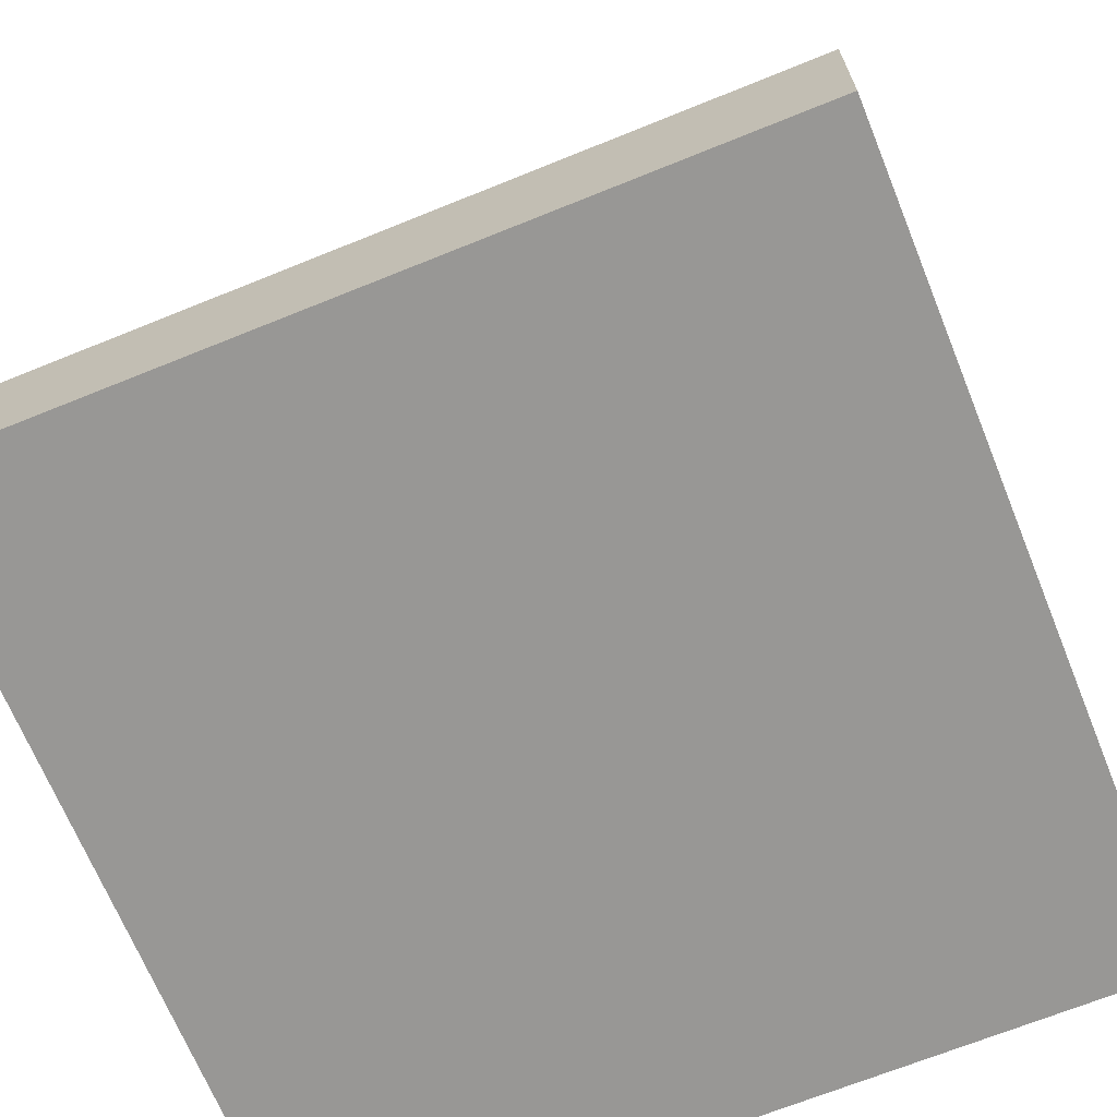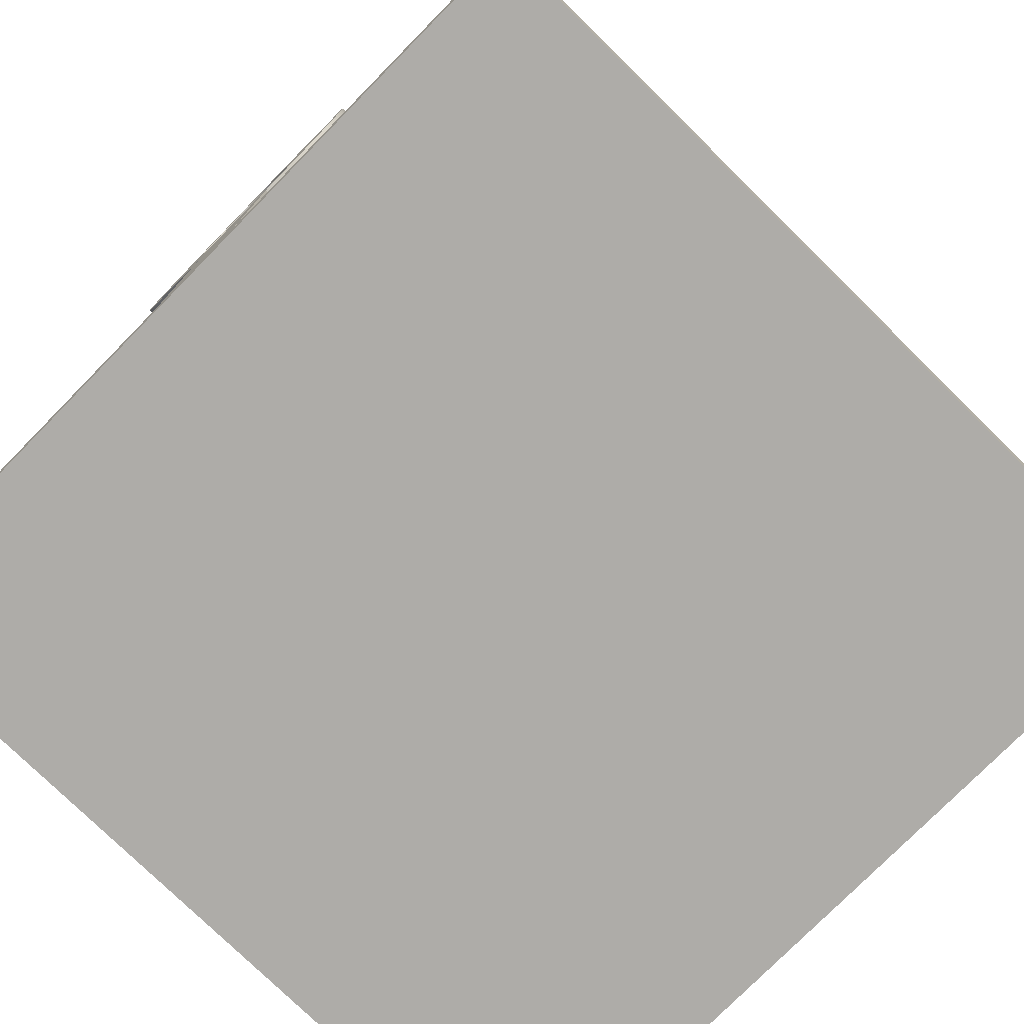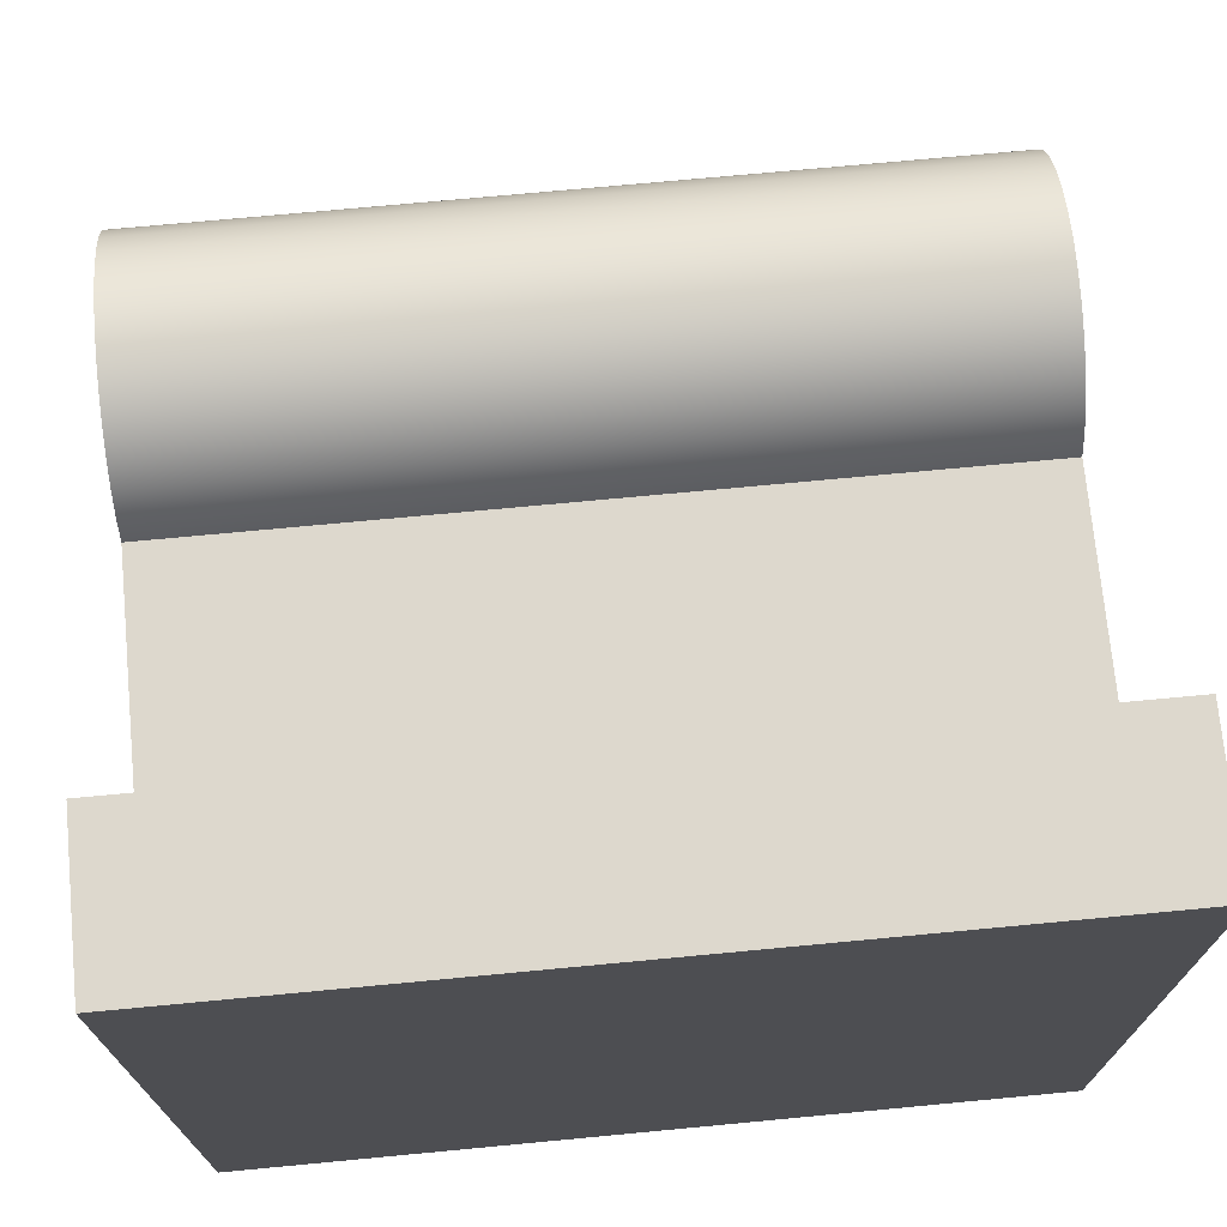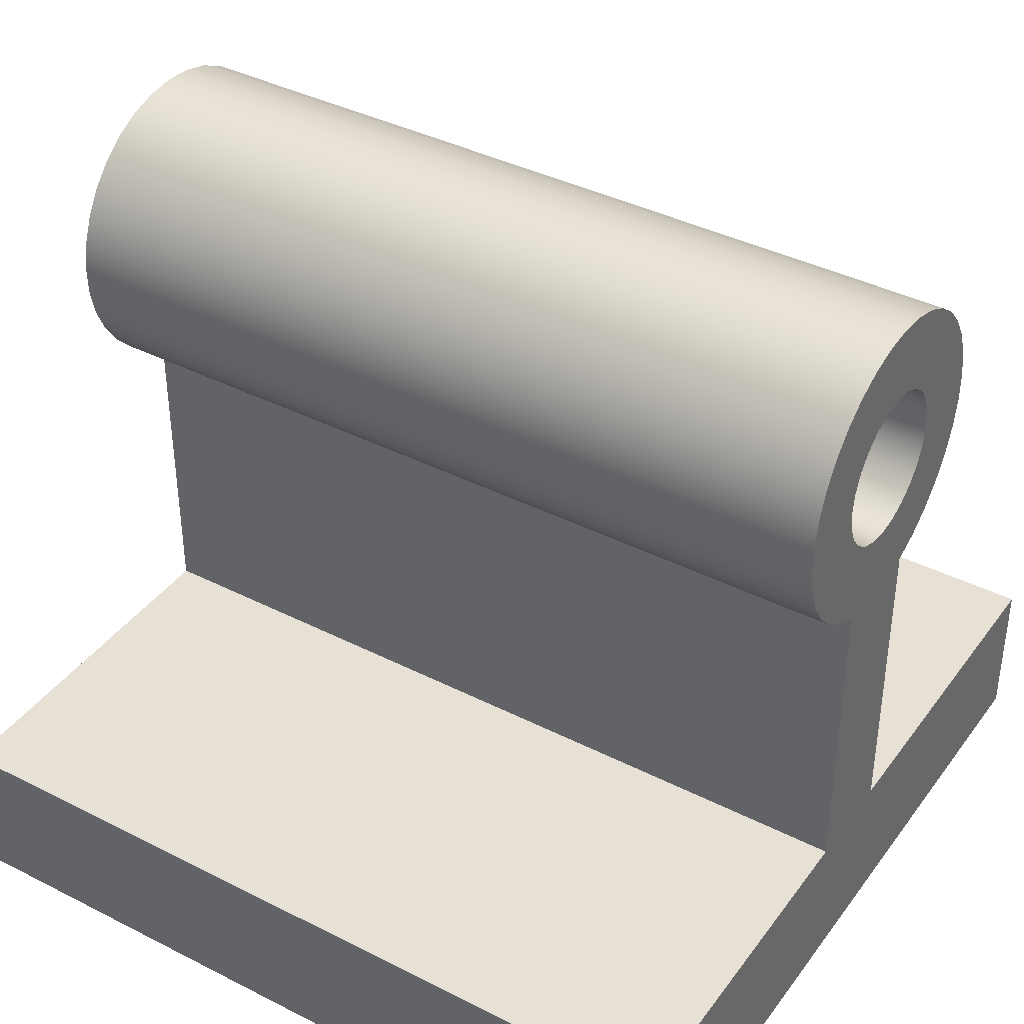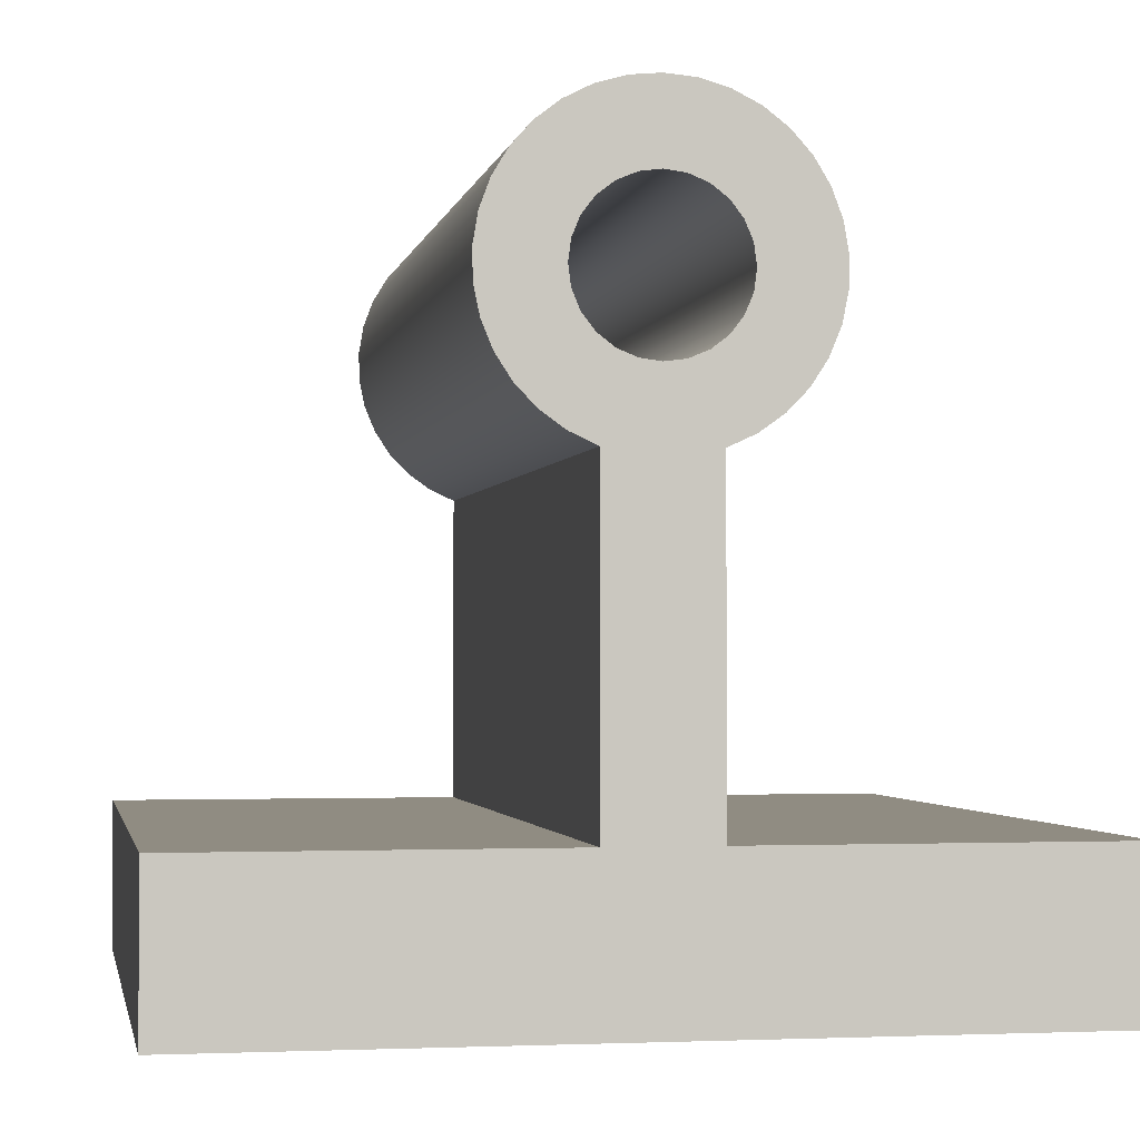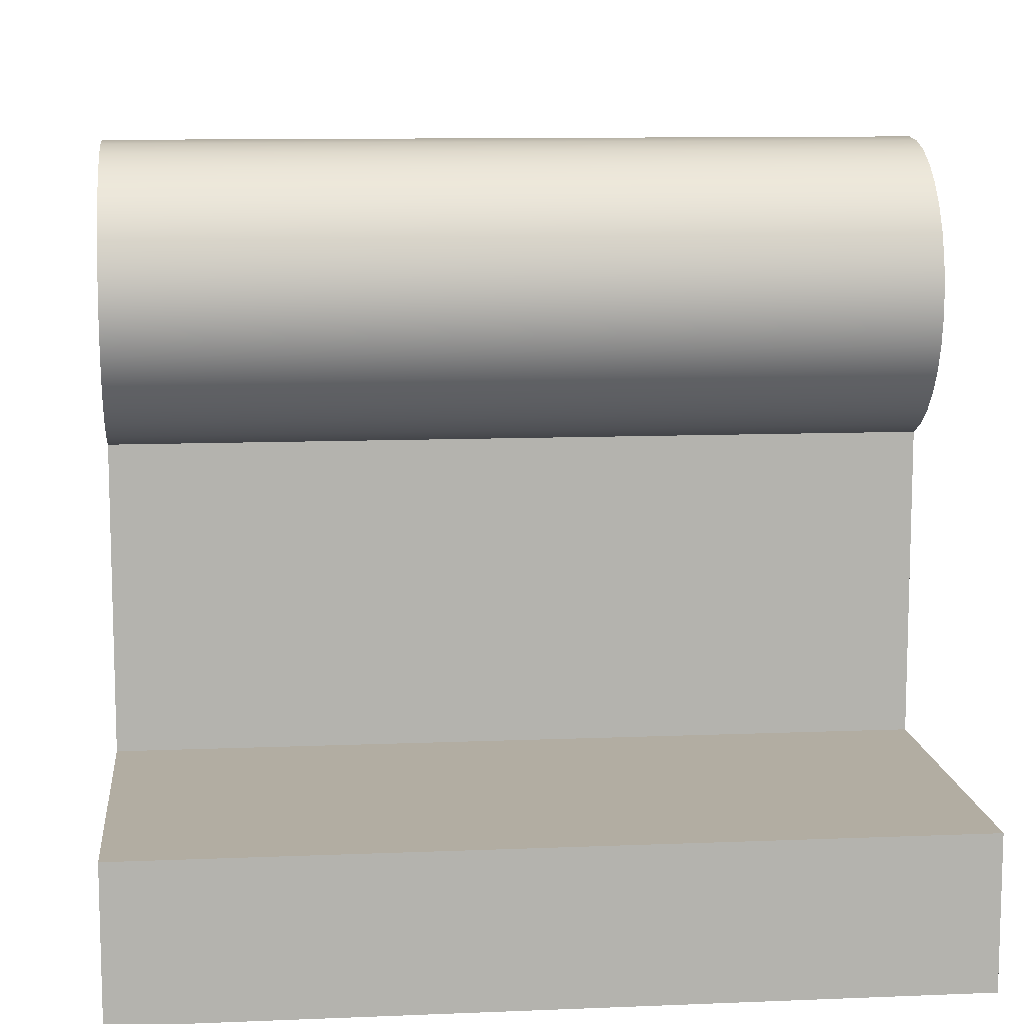
<metadata>
{"format":"obj","ext":"obj","renderer":"f3d","projection":"perspective","resolution":1024,"background":"white","views":[{"elev":-68.2,"azim":22.1,"up":"+Y"},{"elev":-76.8,"azim":-44.5,"up":"+Y"},{"elev":72.3,"azim":-5.4,"up":"+Z"},{"elev":39.2,"azim":-147.6,"up":"+Y"},{"elev":-1.7,"azim":-100.4,"up":"+Y"},{"elev":10.6,"azim":174.1,"up":"+Y"}]}
</metadata>
<code>
v 8 6 4.75
v 8 5.806 4.724
v 8 5.625 4.65
v 8 5.47 4.53
v 8 5.35 4.375
v 8 5.276 4.194
v 8 5.25 4
v 8 5.276 3.806
v 8 5.35 3.625
v 8 5.47 3.47
v 8 5.625 3.35
v 8 5.806 3.276
v 8 6 3.25
v 8 6.194 3.276
v 8 6.375 3.35
v 8 6.53 3.47
v 8 6.65 3.625
v 8 6.724 3.806
v 8 6.75 4
v 8 6.724 4.194
v 8 6.65 4.375
v 8 6.53 4.53
v 8 6.375 4.65
v 8 6.194 4.724
v 0 6 4.75
v 0 6.194 4.724
v 0 6.375 4.65
v 0 6.53 4.53
v 0 6.65 4.375
v 0 6.724 4.194
v 0 6.75 4
v 0 6.724 3.806
v 0 6.65 3.625
v 0 6.53 3.47
v 0 6.375 3.35
v 0 6.194 3.276
v 0 6 3.25
v 0 5.806 3.276
v 0 5.625 3.35
v 0 5.47 3.47
v 0 5.35 3.625
v 0 5.276 3.806
v 0 5.25 4
v 0 5.276 4.194
v 0 5.35 4.375
v 0 5.47 4.53
v 0 5.625 4.65
v 0 5.806 4.724
v 8 6 4.75
v 0 6 4.75
v 0 1.5 3.5
v 0 4.586 3.5
v 8 4.586 3.5
v 8 1.5 3.5
v 0 1.5 0
v 0 1.5 3.5
v 8 1.5 3.5
v 8 1.5 0
v 0 0 0
v 0 1.5 0
v 8 1.5 0
v 8 0 0
v 0 0 8
v 0 0 0
v 8 0 0
v 8 0 8
v 0 1.5 8
v 0 0 8
v 8 0 8
v 8 1.5 8
v 0 1.5 4.5
v 0 1.5 8
v 8 1.5 8
v 8 1.5 4.5
v 0 4.586 4.5
v 0 1.5 4.5
v 8 1.5 4.5
v 8 4.586 4.5
v 0 4.586 3.5
v 0 4.703 3.246
v 0 4.866 3.018
v 0 5.068 2.825
v 0 5.302 2.672
v 0 5.561 2.566
v 0 5.835 2.509
v 0 6.115 2.504
v 0 6.39 2.552
v 0 6.653 2.649
v 0 6.892 2.794
v 0 7.1 2.981
v 0 7.271 3.203
v 0 7.397 3.453
v 0 7.474 3.721
v 0 7.5 4
v 0 7.474 4.279
v 0 7.397 4.547
v 0 7.271 4.797
v 0 7.1 5.019
v 0 6.892 5.206
v 0 6.653 5.351
v 0 6.39 5.448
v 0 6.115 5.496
v 0 5.835 5.491
v 0 5.561 5.434
v 0 5.302 5.328
v 0 5.068 5.175
v 0 4.866 4.982
v 0 4.703 4.754
v 0 4.586 4.5
v 8 4.586 4.5
v 8 4.703 4.754
v 8 4.866 4.982
v 8 5.068 5.175
v 8 5.302 5.328
v 8 5.561 5.434
v 8 5.835 5.491
v 8 6.115 5.496
v 8 6.39 5.448
v 8 6.653 5.351
v 8 6.892 5.206
v 8 7.1 5.019
v 8 7.271 4.797
v 8 7.397 4.547
v 8 7.474 4.279
v 8 7.5 4
v 8 7.474 3.721
v 8 7.397 3.453
v 8 7.271 3.203
v 8 7.1 2.981
v 8 6.892 2.794
v 8 6.653 2.649
v 8 6.39 2.552
v 8 6.115 2.504
v 8 5.835 2.509
v 8 5.561 2.566
v 8 5.302 2.672
v 8 5.068 2.825
v 8 4.866 3.018
v 8 4.703 3.246
v 8 4.586 3.5
v 8 6 4.75
v 8 6.194 4.724
v 8 6.375 4.65
v 8 6.53 4.53
v 8 6.65 4.375
v 8 6.724 4.194
v 8 6.75 4
v 8 6.724 3.806
v 8 6.65 3.625
v 8 6.53 3.47
v 8 6.375 3.35
v 8 6.194 3.276
v 8 6 3.25
v 8 5.806 3.276
v 8 5.625 3.35
v 8 5.47 3.47
v 8 5.35 3.625
v 8 5.276 3.806
v 8 5.25 4
v 8 5.276 4.194
v 8 5.35 4.375
v 8 5.47 4.53
v 8 5.625 4.65
v 8 5.806 4.724
v 8 4.586 3.5
v 8 4.703 3.246
v 8 4.866 3.018
v 8 5.068 2.825
v 8 5.302 2.672
v 8 5.561 2.566
v 8 5.835 2.509
v 8 6.115 2.504
v 8 6.39 2.552
v 8 6.653 2.649
v 8 6.892 2.794
v 8 7.1 2.981
v 8 7.271 3.203
v 8 7.397 3.453
v 8 7.474 3.721
v 8 7.5 4
v 8 7.474 4.279
v 8 7.397 4.547
v 8 7.271 4.797
v 8 7.1 5.019
v 8 6.892 5.206
v 8 6.653 5.351
v 8 6.39 5.448
v 8 6.115 5.496
v 8 5.835 5.491
v 8 5.561 5.434
v 8 5.302 5.328
v 8 5.068 5.175
v 8 4.866 4.982
v 8 4.703 4.754
v 8 4.586 4.5
v 8 1.5 4.5
v 8 1.5 8
v 8 0 8
v 8 0 0
v 8 1.5 0
v 8 1.5 3.5
v 0 6 4.75
v 0 5.806 4.724
v 0 5.625 4.65
v 0 5.47 4.53
v 0 5.35 4.375
v 0 5.276 4.194
v 0 5.25 4
v 0 5.276 3.806
v 0 5.35 3.625
v 0 5.47 3.47
v 0 5.625 3.35
v 0 5.806 3.276
v 0 6 3.25
v 0 6.194 3.276
v 0 6.375 3.35
v 0 6.53 3.47
v 0 6.65 3.625
v 0 6.724 3.806
v 0 6.75 4
v 0 6.724 4.194
v 0 6.65 4.375
v 0 6.53 4.53
v 0 6.375 4.65
v 0 6.194 4.724
v 0 4.586 4.5
v 0 4.703 4.754
v 0 4.866 4.982
v 0 5.068 5.175
v 0 5.302 5.328
v 0 5.561 5.434
v 0 5.835 5.491
v 0 6.115 5.496
v 0 6.39 5.448
v 0 6.653 5.351
v 0 6.892 5.206
v 0 7.1 5.019
v 0 7.271 4.797
v 0 7.397 4.547
v 0 7.474 4.279
v 0 7.5 4
v 0 7.474 3.721
v 0 7.397 3.453
v 0 7.271 3.203
v 0 7.1 2.981
v 0 6.892 2.794
v 0 6.653 2.649
v 0 6.39 2.552
v 0 6.115 2.504
v 0 5.835 2.509
v 0 5.561 2.566
v 0 5.302 2.672
v 0 5.068 2.825
v 0 4.866 3.018
v 0 4.703 3.246
v 0 4.586 3.5
v 0 1.5 3.5
v 0 1.5 0
v 0 0 0
v 0 0 8
v 0 1.5 8
v 0 1.5 4.5
g 2de81e50-e2df-11ea-960d-54bf646e7e1f
f 2 48 1
f 1 48 50
f 49 25 24
f 24 25 26
f 24 26 23
f 23 26 27
f 23 27 22
f 22 27 28
f 22 28 21
f 21 28 29
f 21 29 20
f 20 29 30
f 20 30 19
f 19 30 31
f 19 31 18
f 18 31 32
f 18 32 17
f 17 32 33
f 17 33 16
f 16 33 34
f 16 34 15
f 15 34 35
f 15 35 14
f 14 35 36
f 14 36 13
f 13 36 37
f 13 37 12
f 12 37 38
f 12 38 11
f 11 38 39
f 11 39 10
f 10 39 40
f 10 40 9
f 9 40 41
f 9 41 8
f 8 41 42
f 8 42 7
f 7 42 43
f 7 43 6
f 6 43 44
f 6 44 5
f 5 44 45
f 5 45 4
f 4 45 46
f 4 46 3
f 3 46 47
f 3 47 2
f 2 47 48
g 2de84552-e2df-11ea-9abf-54bf646e7e1f
f 51 52 54
f 54 52 53
g 2de89368-e2df-11ea-abb4-54bf646e7e1f
f 55 56 58
f 58 56 57
g 2de8e192-e2df-11ea-b726-54bf646e7e1f
f 59 60 62
f 62 60 61
g 2de90890-e2df-11ea-aa34-54bf646e7e1f
f 63 64 66
f 66 64 65
g 2de92f9c-e2df-11ea-ac3f-54bf646e7e1f
f 67 68 70
f 70 68 69
g 2de97db6-e2df-11ea-b548-54bf646e7e1f
f 71 72 74
f 74 72 73
g 2de9a4d2-e2df-11ea-8107-54bf646e7e1f
f 75 76 78
f 78 76 77
g 2de9f2d8-e2df-11ea-aa96-54bf646e7e1f
f 140 79 139
f 139 79 80
f 139 80 138
f 138 80 81
f 138 81 137
f 137 81 82
f 137 82 136
f 136 82 83
f 136 83 135
f 135 83 84
f 135 84 134
f 134 84 85
f 134 85 133
f 133 85 86
f 133 86 132
f 132 86 87
f 132 87 131
f 131 87 88
f 131 88 130
f 130 88 89
f 130 89 129
f 129 89 90
f 129 90 128
f 128 90 91
f 128 91 127
f 127 91 92
f 127 92 126
f 126 92 93
f 126 93 125
f 125 93 94
f 125 94 124
f 124 94 95
f 124 95 123
f 123 95 96
f 123 96 122
f 122 96 97
f 122 97 121
f 121 97 98
f 121 98 120
f 120 98 99
f 120 99 119
f 119 99 100
f 119 100 118
f 118 100 101
f 118 101 117
f 117 101 102
f 117 102 116
f 116 102 103
f 116 103 115
f 115 103 104
f 115 104 114
f 114 104 105
f 114 105 113
f 113 105 106
f 113 106 112
f 112 106 107
f 112 107 111
f 111 107 108
f 111 108 110
f 110 108 109
g 2dea40de-e2df-11ea-87e1-54bf646e7e1f
f 142 188 141
f 141 188 189
f 141 189 164
f 164 189 190
f 164 190 163
f 163 190 191
f 163 191 192
f 143 186 142
f 142 186 187
f 142 187 188
f 186 143 185
f 185 143 144
f 185 144 184
f 184 144 145
f 184 145 183
f 183 145 182
f 182 145 146
f 182 146 181
f 181 146 147
f 181 147 180
f 180 147 179
f 179 147 148
f 179 148 178
f 178 148 149
f 178 149 177
f 177 149 176
f 176 149 150
f 176 150 175
f 175 150 151
f 175 151 174
f 174 151 152
f 174 152 173
f 173 152 172
f 172 152 153
f 172 153 171
f 171 153 154
f 171 154 170
f 170 154 155
f 170 155 169
f 169 155 168
f 168 155 156
f 168 156 167
f 167 156 157
f 167 157 166
f 166 157 165
f 165 157 158
f 165 158 159
f 165 159 195
f 195 159 160
f 195 160 161
f 162 193 161
f 161 193 194
f 161 194 195
f 193 162 192
f 192 162 163
f 165 195 201
f 201 195 196
f 201 196 199
f 199 196 198
f 198 196 197
f 199 200 201
g 2dea8efa-e2df-11ea-a717-54bf646e7e1f
f 203 232 202
f 202 232 233
f 202 233 225
f 225 233 234
f 225 234 235
f 232 203 231
f 231 203 204
f 231 204 230
f 230 204 229
f 229 204 205
f 229 205 228
f 228 205 206
f 228 206 227
f 227 206 226
f 226 206 207
f 226 207 208
f 226 208 256
f 256 208 209
f 256 209 210
f 211 254 210
f 210 254 255
f 210 255 256
f 254 211 253
f 253 211 212
f 253 212 252
f 252 212 251
f 251 212 213
f 251 213 250
f 250 213 214
f 250 214 249
f 249 214 215
f 249 215 248
f 248 215 247
f 247 215 216
f 247 216 246
f 246 216 217
f 246 217 245
f 245 217 218
f 245 218 244
f 244 218 243
f 243 218 219
f 243 219 242
f 242 219 220
f 242 220 241
f 241 220 240
f 240 220 221
f 240 221 239
f 239 221 222
f 239 222 238
f 238 222 237
f 237 222 223
f 237 223 236
f 236 223 224
f 236 224 235
f 235 224 225
f 226 256 262
f 262 256 257
f 262 257 260
f 260 257 259
f 259 257 258
f 260 261 262

</code>
